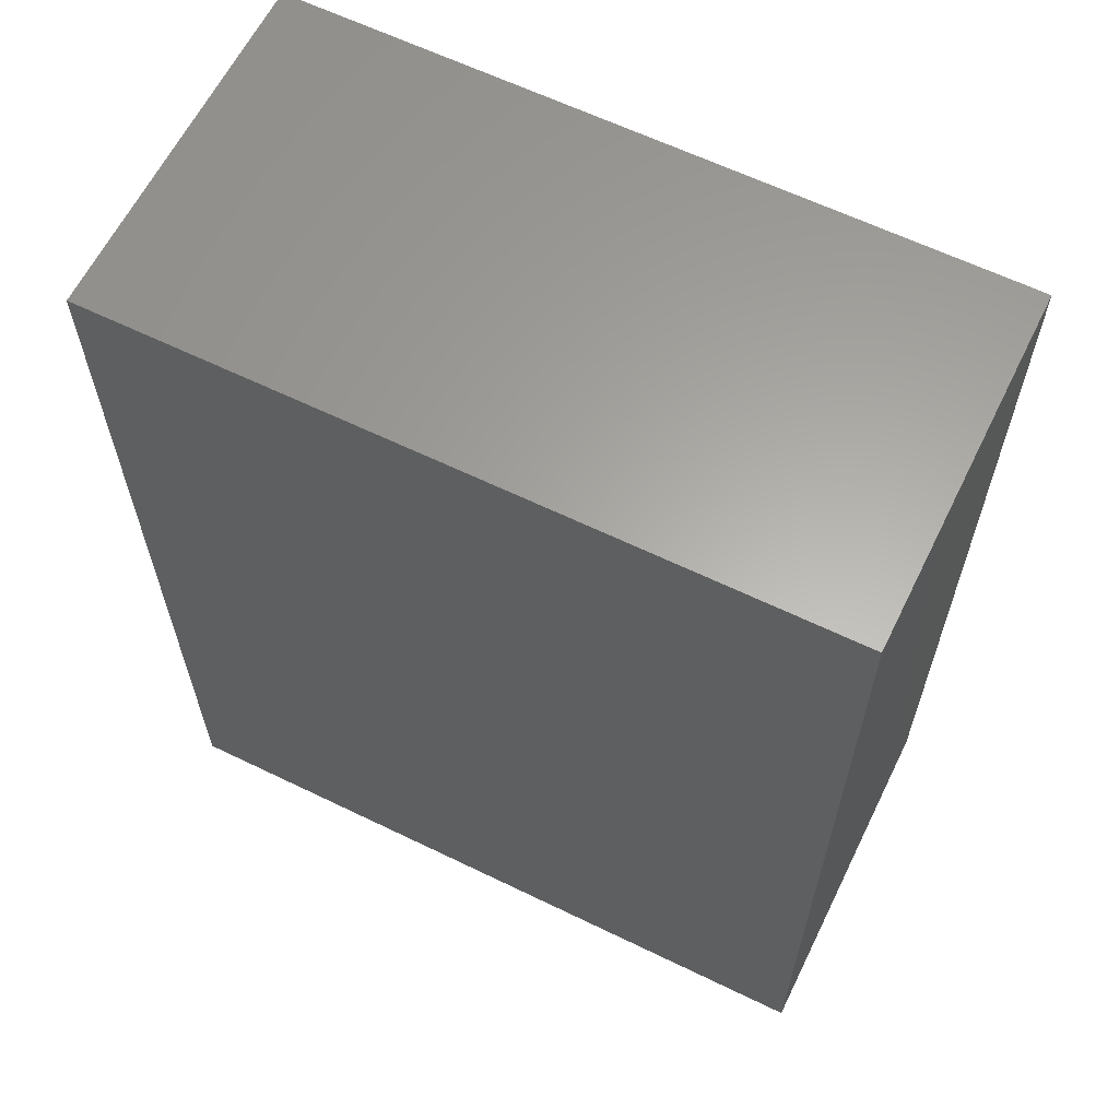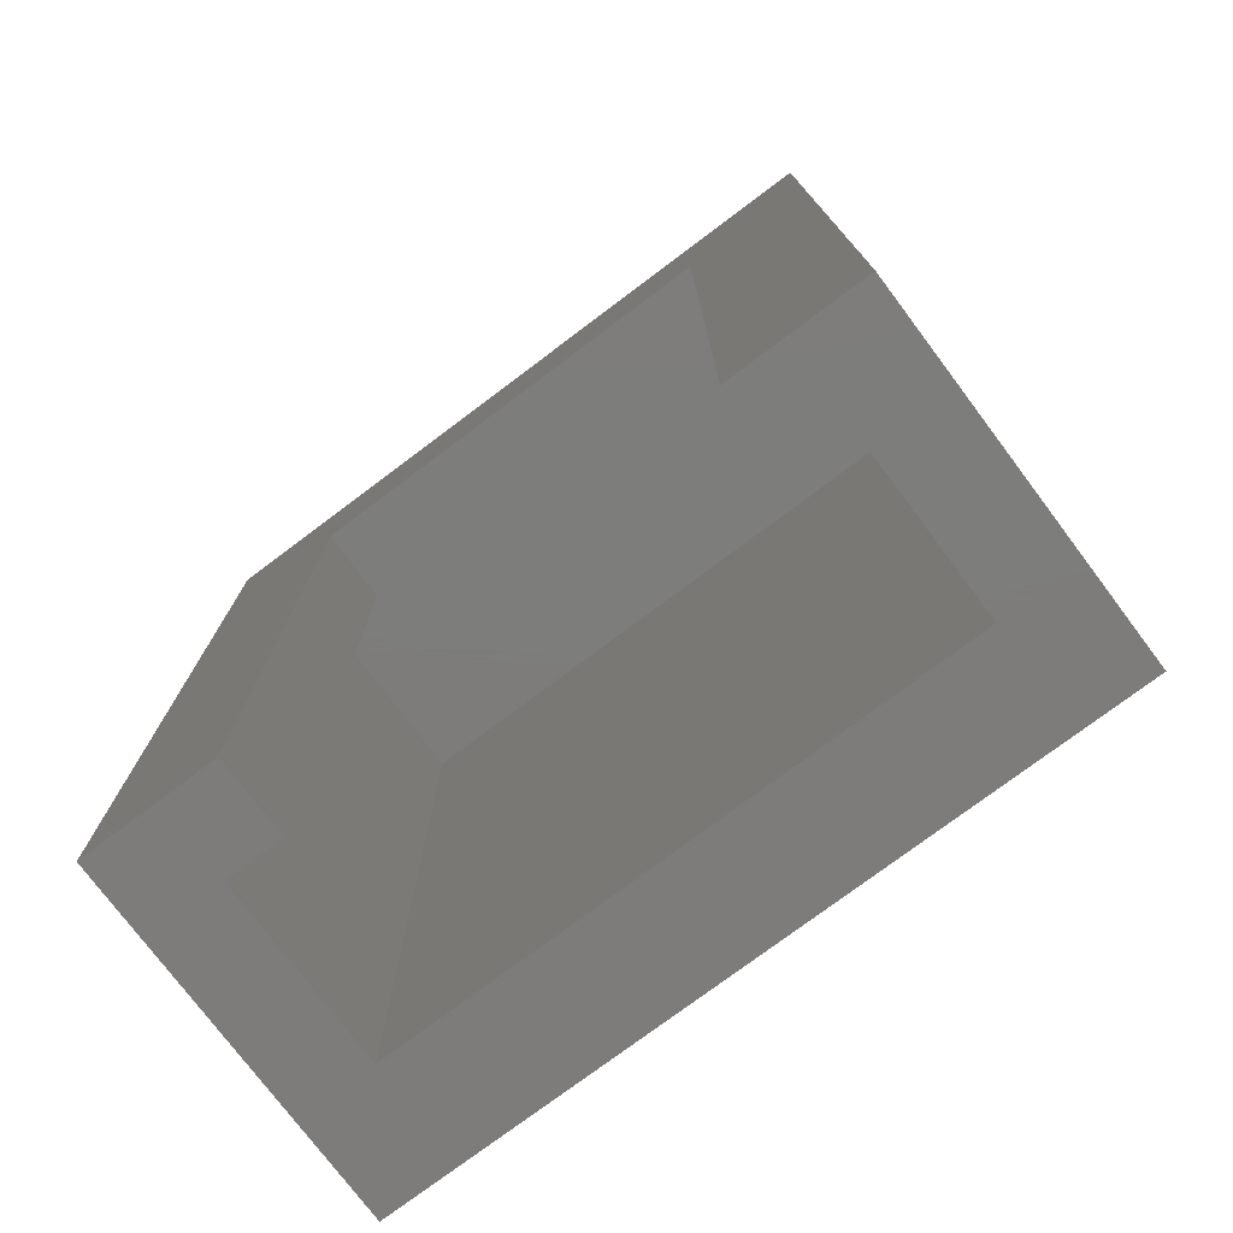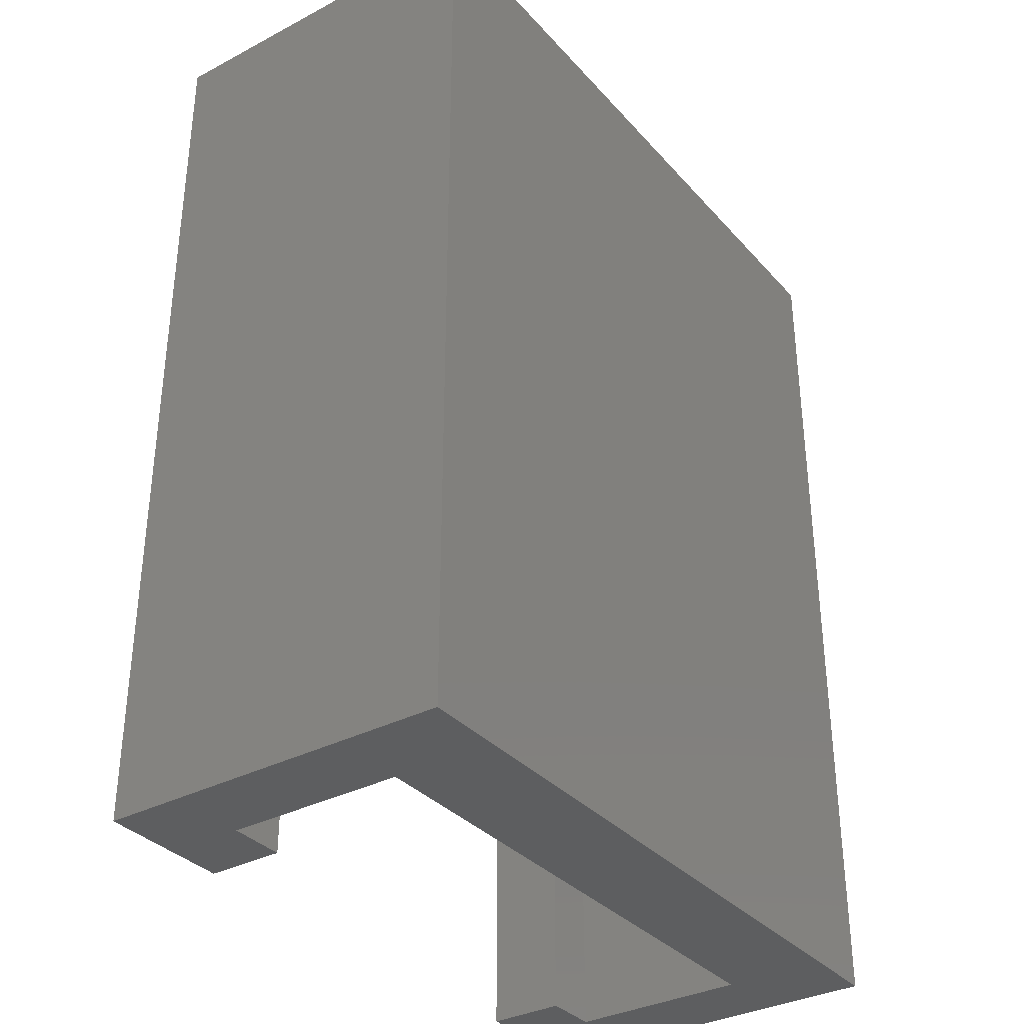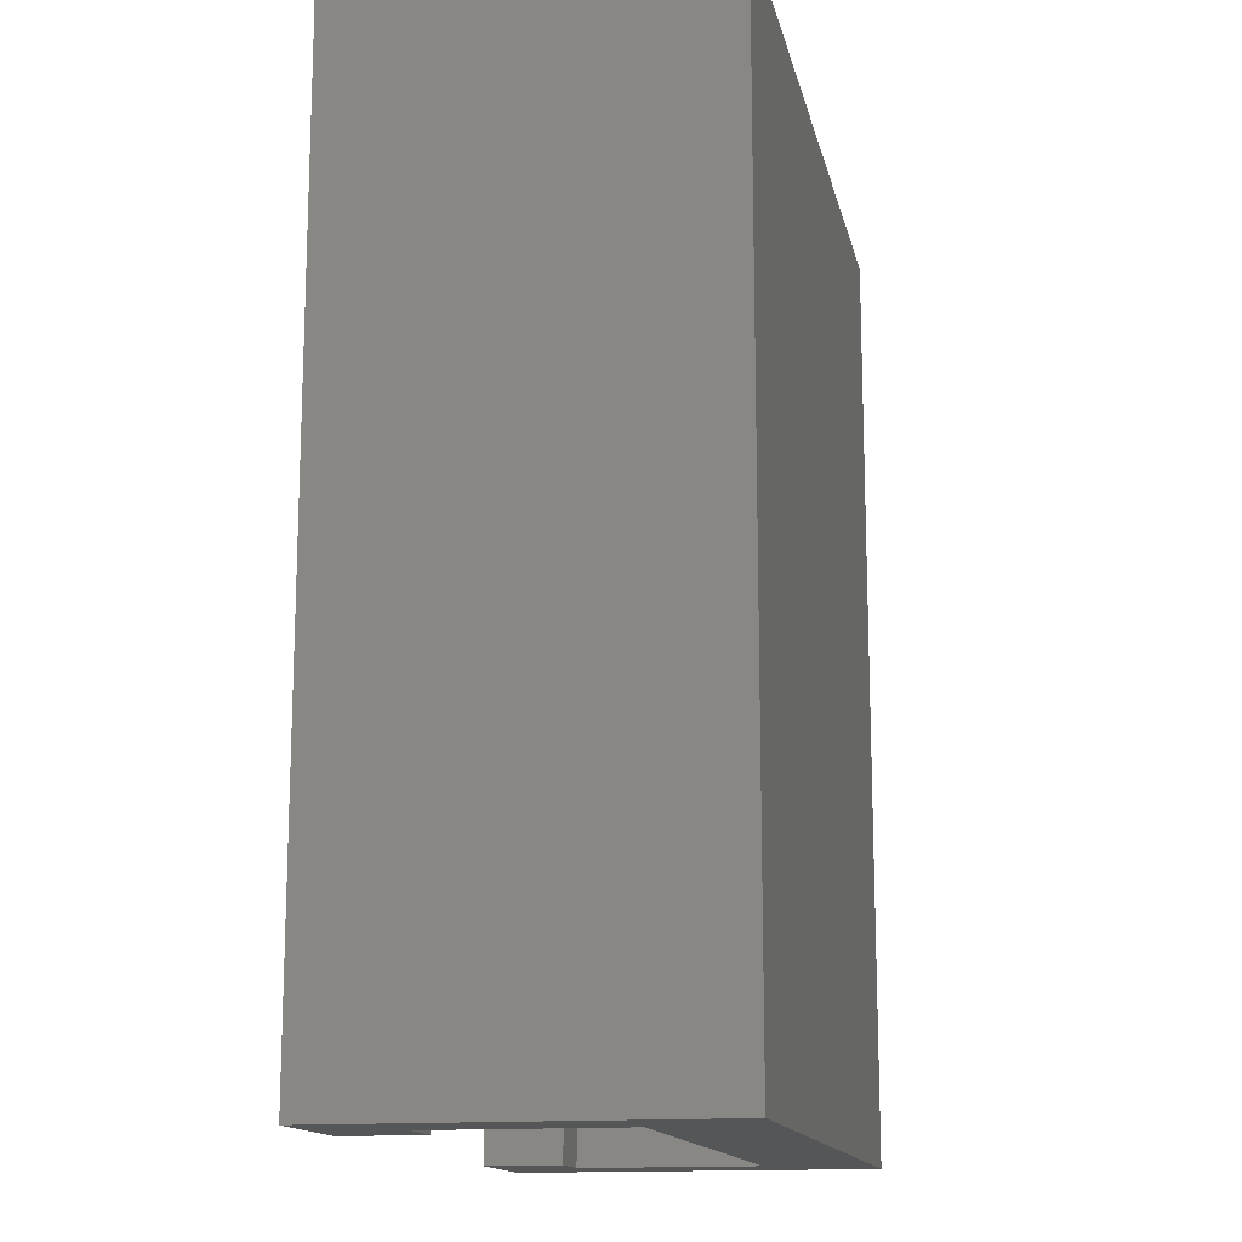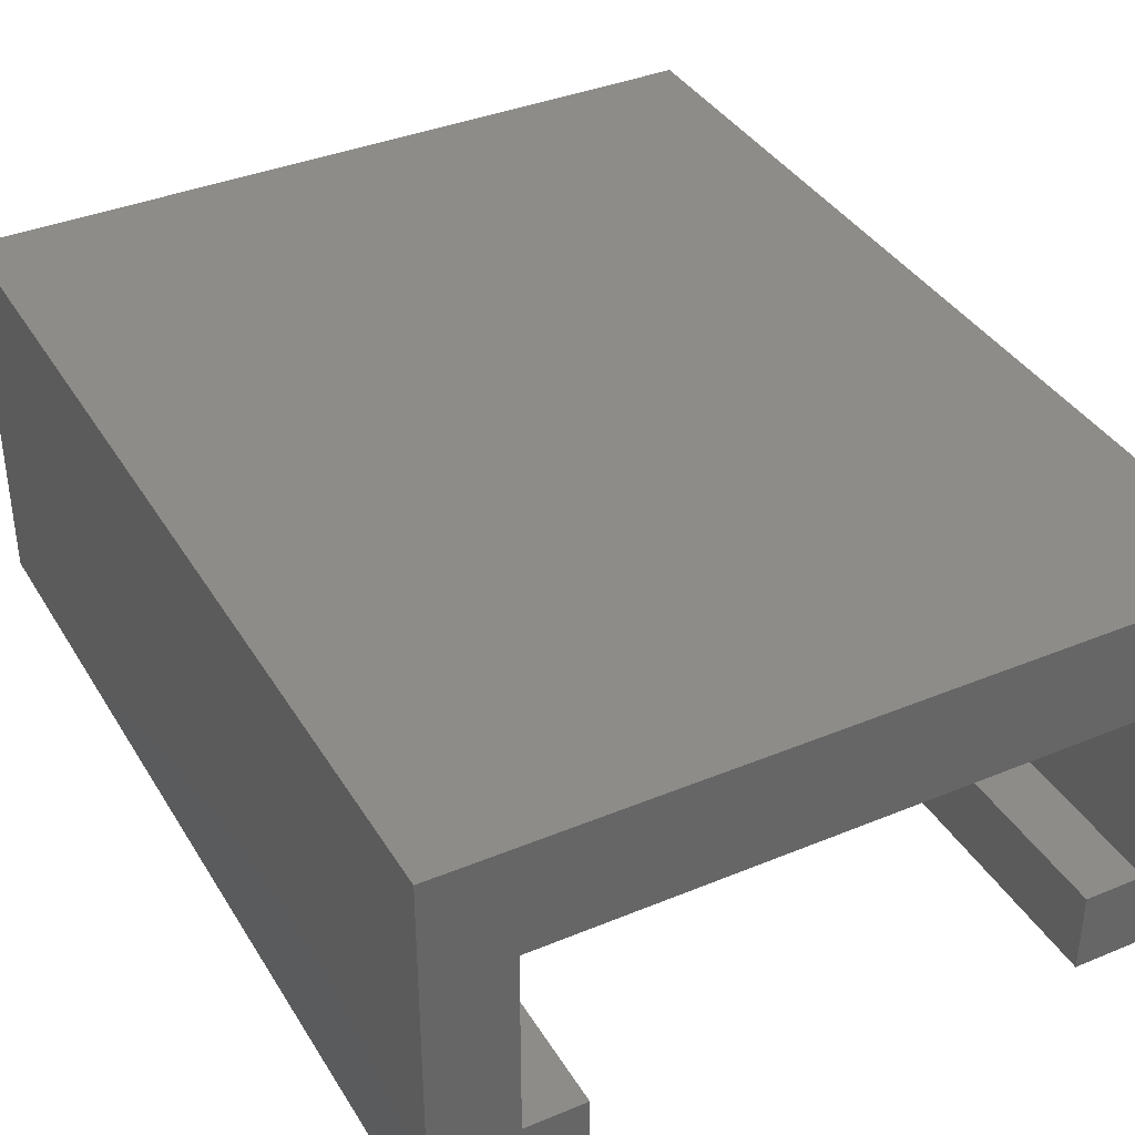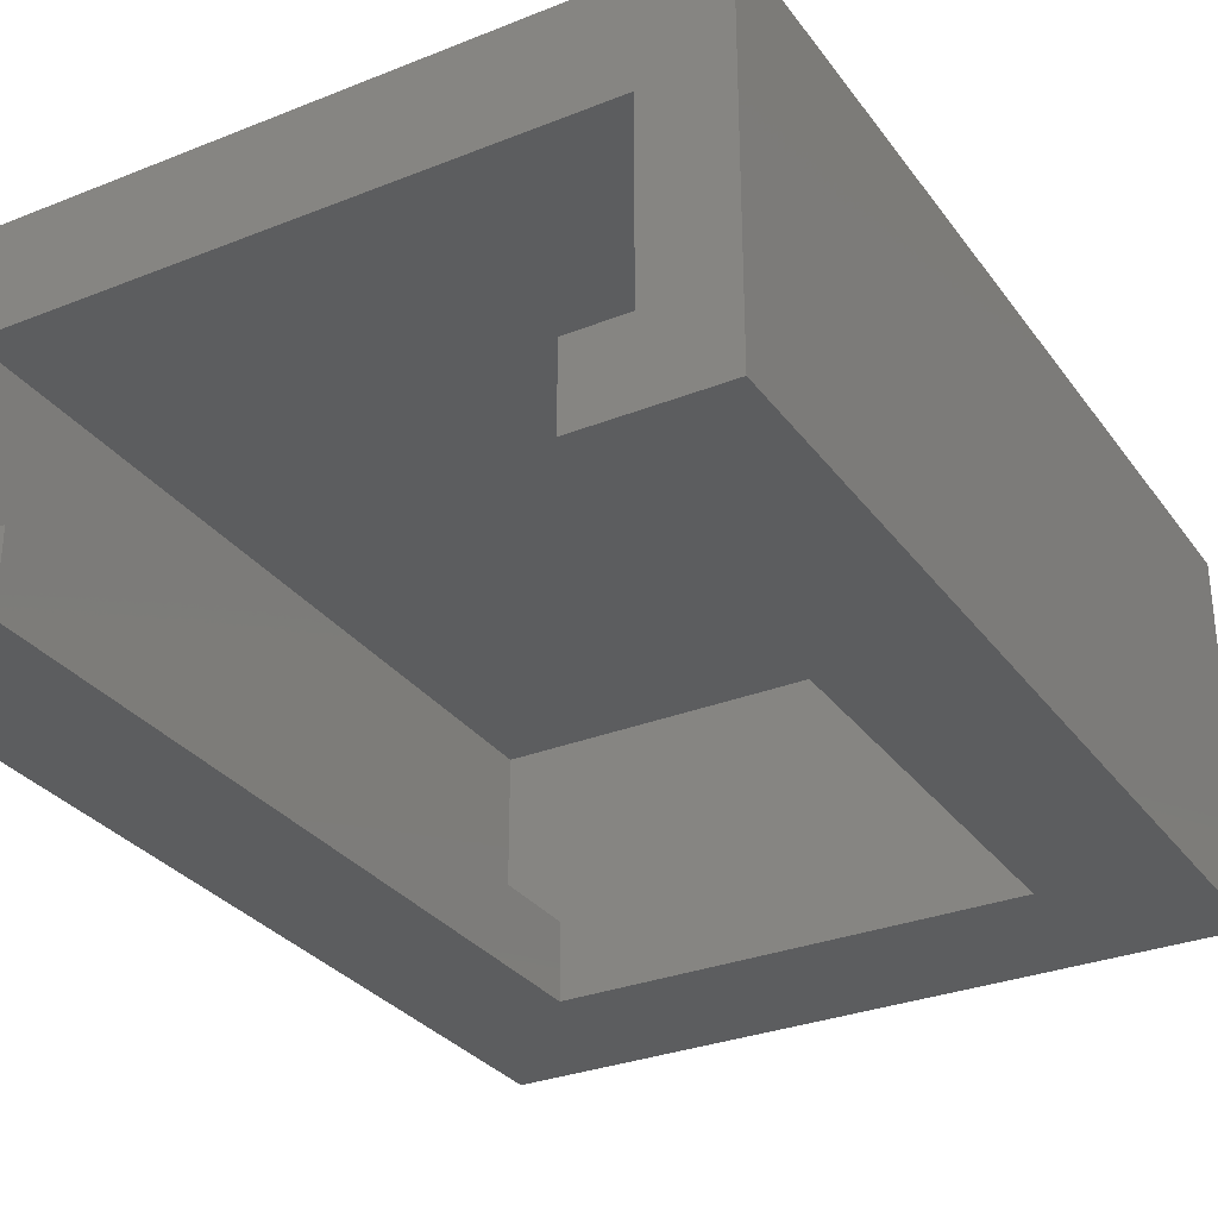
<metadata>
{"format":"stl","ext":"stl","renderer":"f3d","projection":"perspective","resolution":1024,"background":"white","views":[{"elev":62.5,"azim":26.2,"up":"+Y"},{"elev":-76.3,"azim":-143.1,"up":"+Y"},{"elev":-34.3,"azim":-54.8,"up":"+Y"},{"elev":-14.5,"azim":-78.1,"up":"+Y"},{"elev":37.6,"azim":-27.9,"up":"+Z"},{"elev":-30.7,"azim":29.7,"up":"+Z"}]}
</metadata>
<code>
# stl→obj: 24 verts, 44 faces
v 12.5 0 1.5
v 12.5 15 5
v 12.5 15 1.5
v 12.5 0 5
v 1.5 0 5
v 1.5 15 5
v 11.4 15 1.5
v 11.4 0 1.5
v 1.5 15 1.5
v 2.6 0 1.5
v 2.6 15 1.5
v 1.5 0 1.5
v 2.6 15 0
v 11.4 15 0
v 11.4 0 0
v 0 0 7
v 14 0 7
v 0 0 0
v 2.6 0 0
v 14 0 0
v 14 18 0
v 0 18 0
v 14 18 7
v 0 18 7
f 1 2 3
f 2 1 4
f 5 2 4
f 2 5 6
f 7 1 3
f 1 7 8
f 9 10 11
f 10 9 12
f 5 9 6
f 9 5 12
f 13 7 11
f 7 13 14
f 11 6 9
f 6 11 2
f 7 2 11
f 2 7 3
f 8 15 1
f 16 5 17
f 18 5 16
f 5 18 12
f 19 12 18
f 12 19 10
f 4 17 5
f 20 4 1
f 4 20 17
f 20 1 15
f 15 7 14
f 7 15 8
f 19 18 13
f 14 20 15
f 20 14 21
f 13 21 14
f 13 22 21
f 22 13 18
f 10 13 11
f 13 10 19
f 17 21 23
f 21 17 20
f 24 17 23
f 17 24 16
f 18 24 22
f 24 18 16
f 21 24 23
f 24 21 22

</code>
